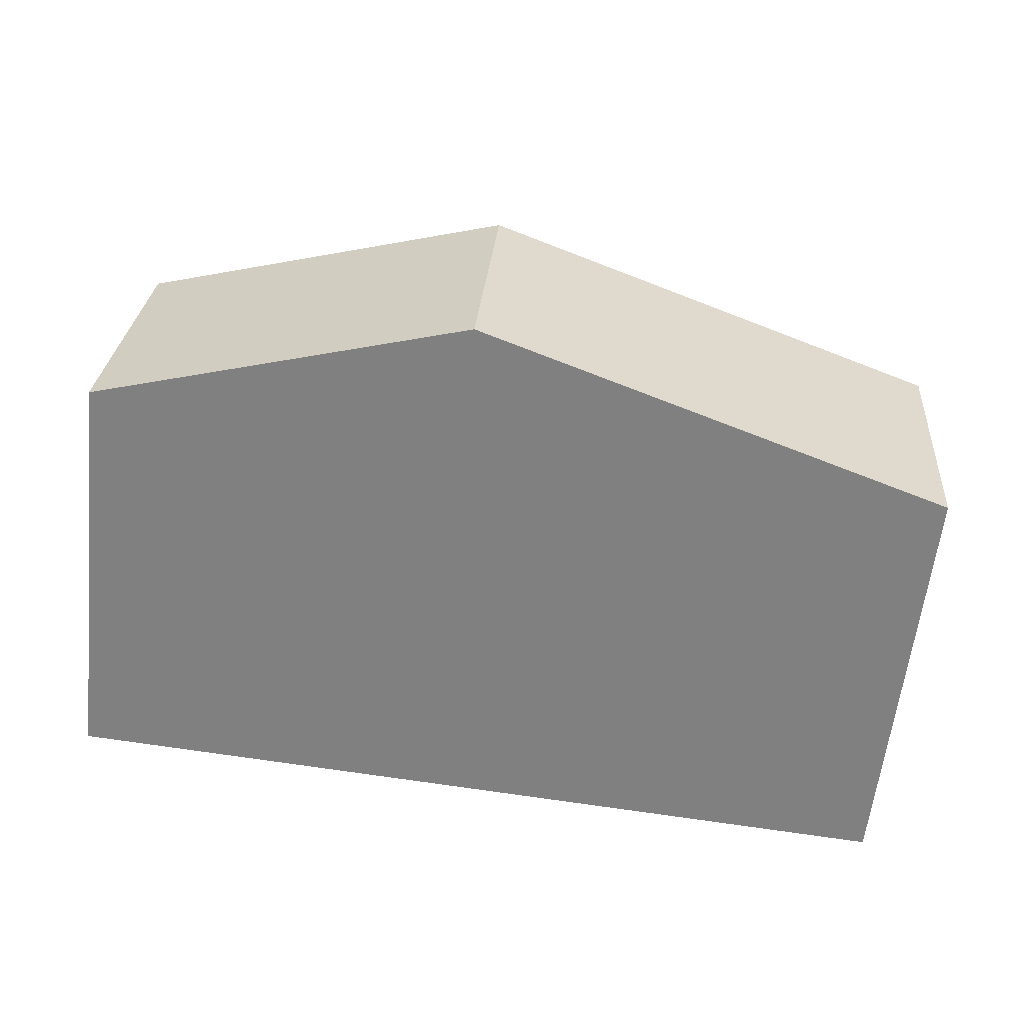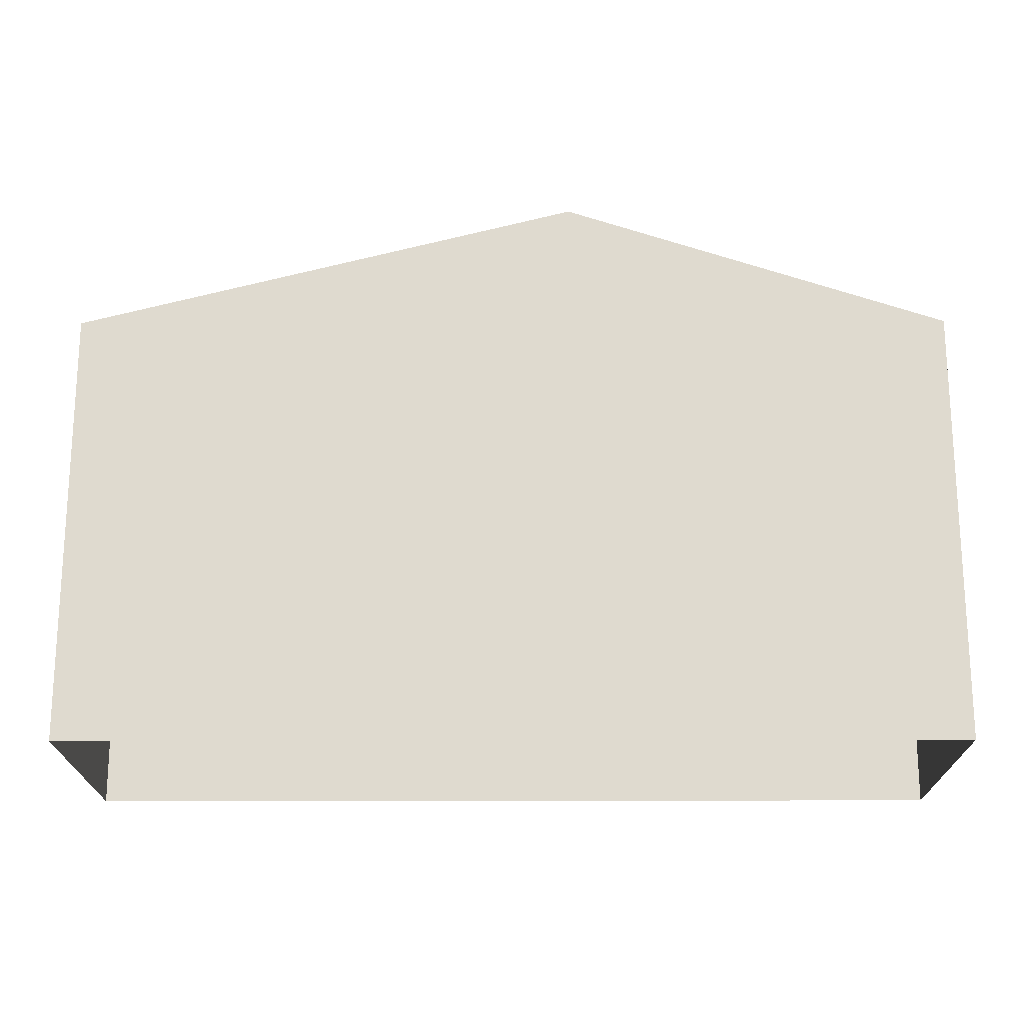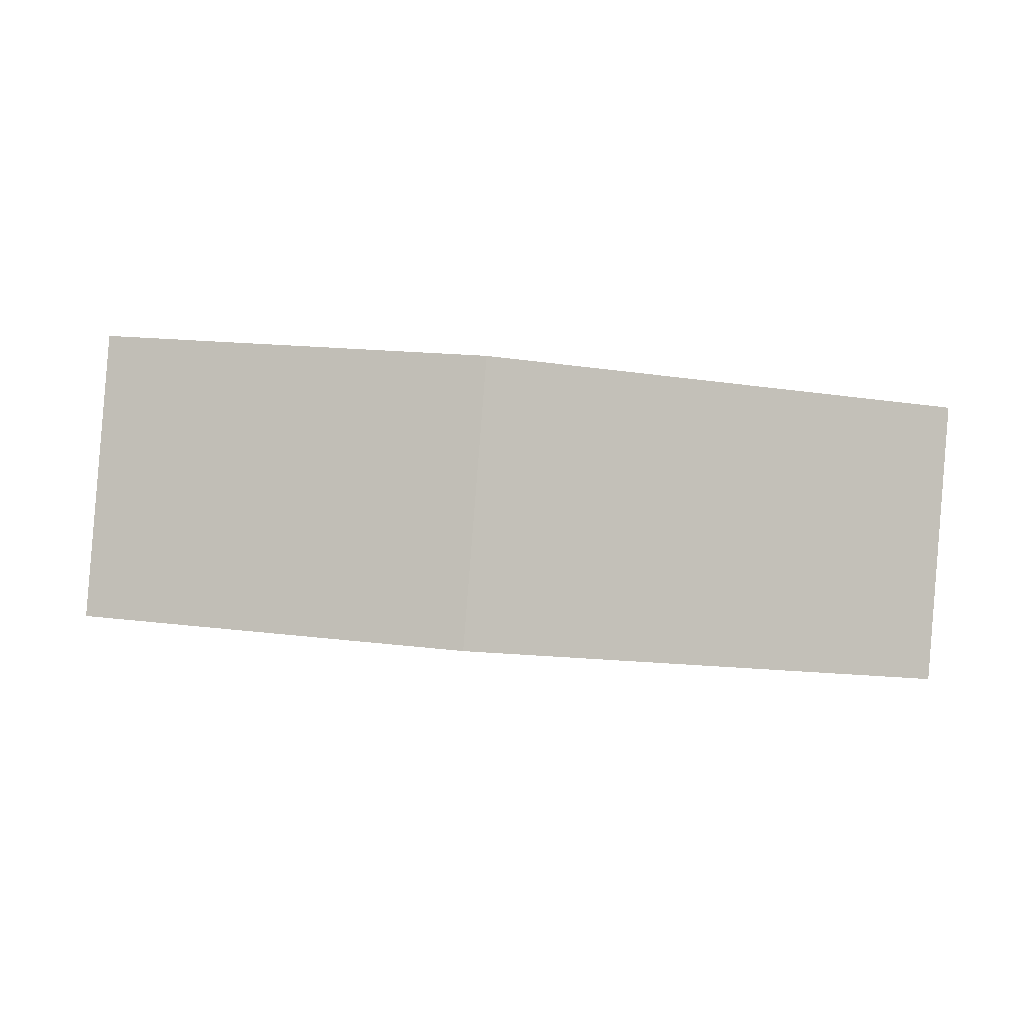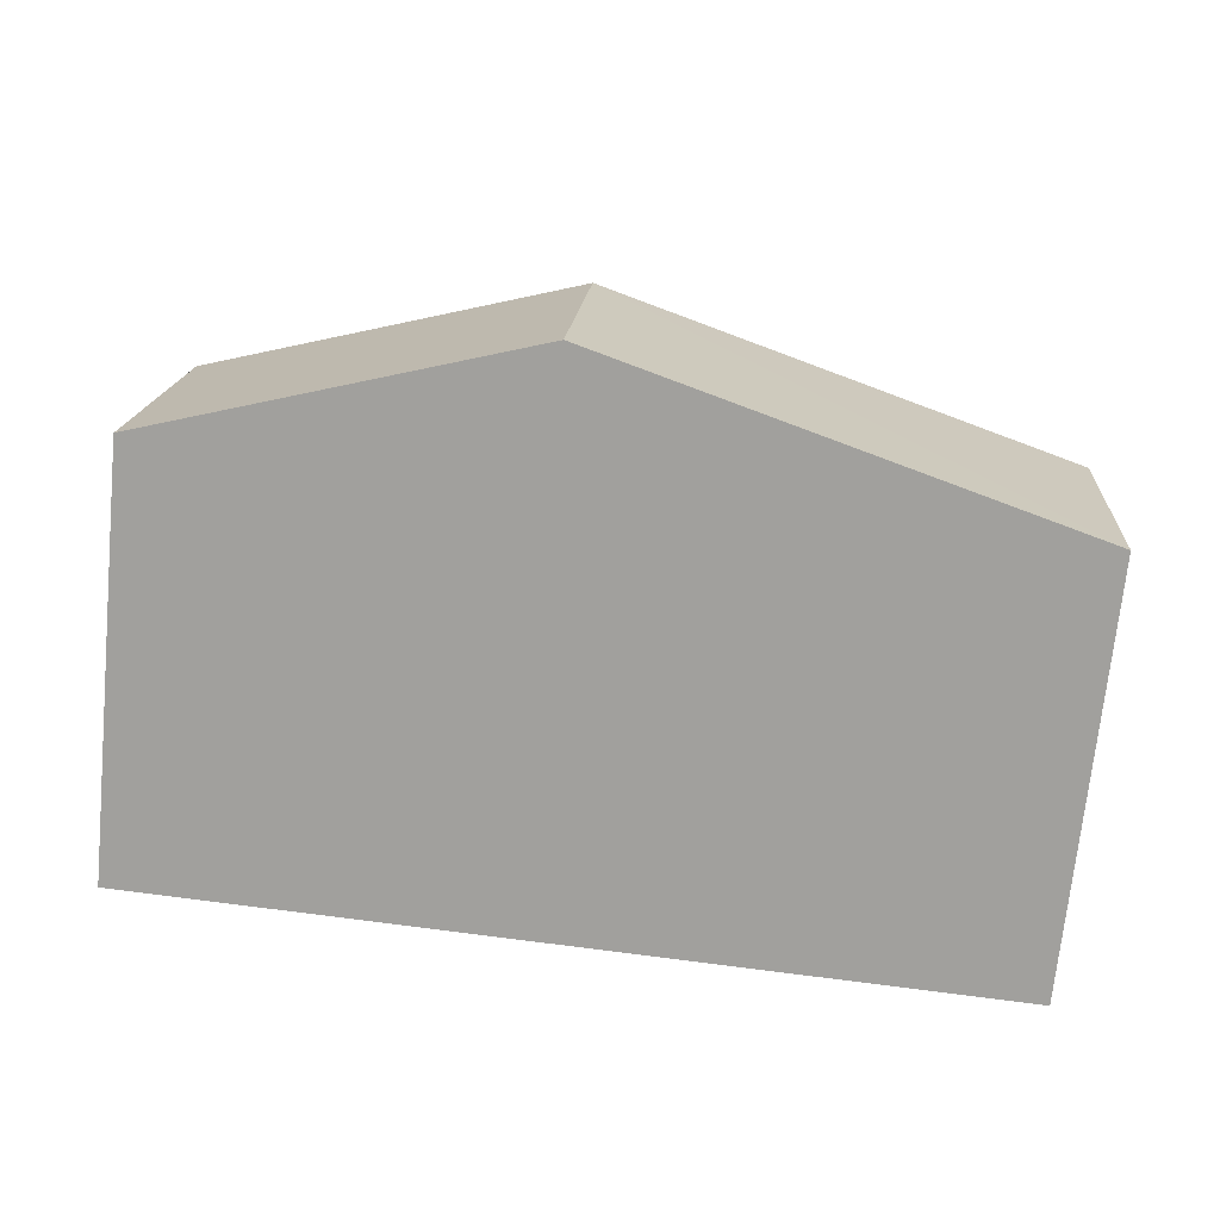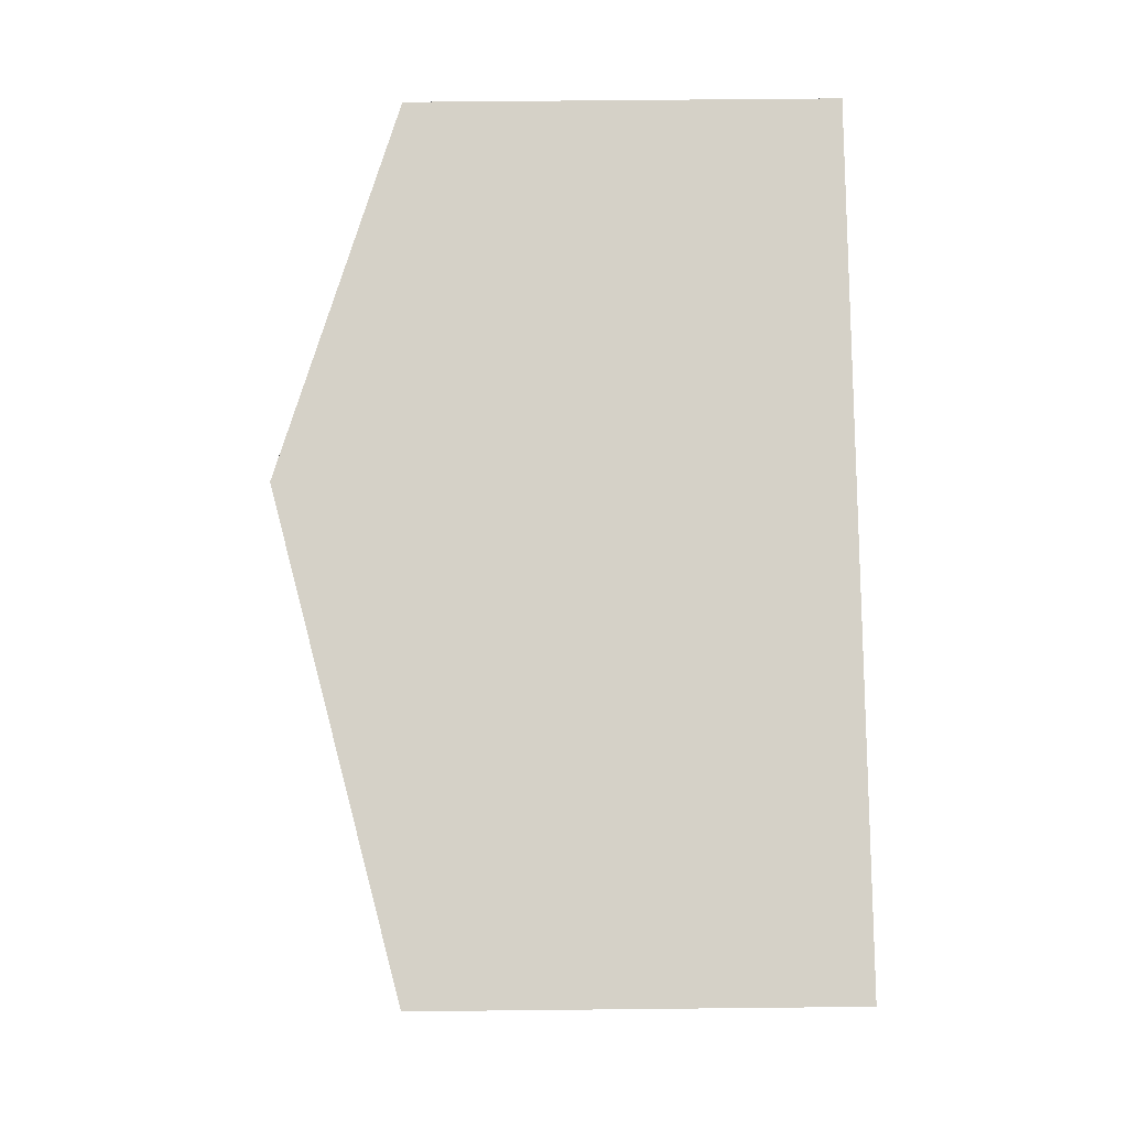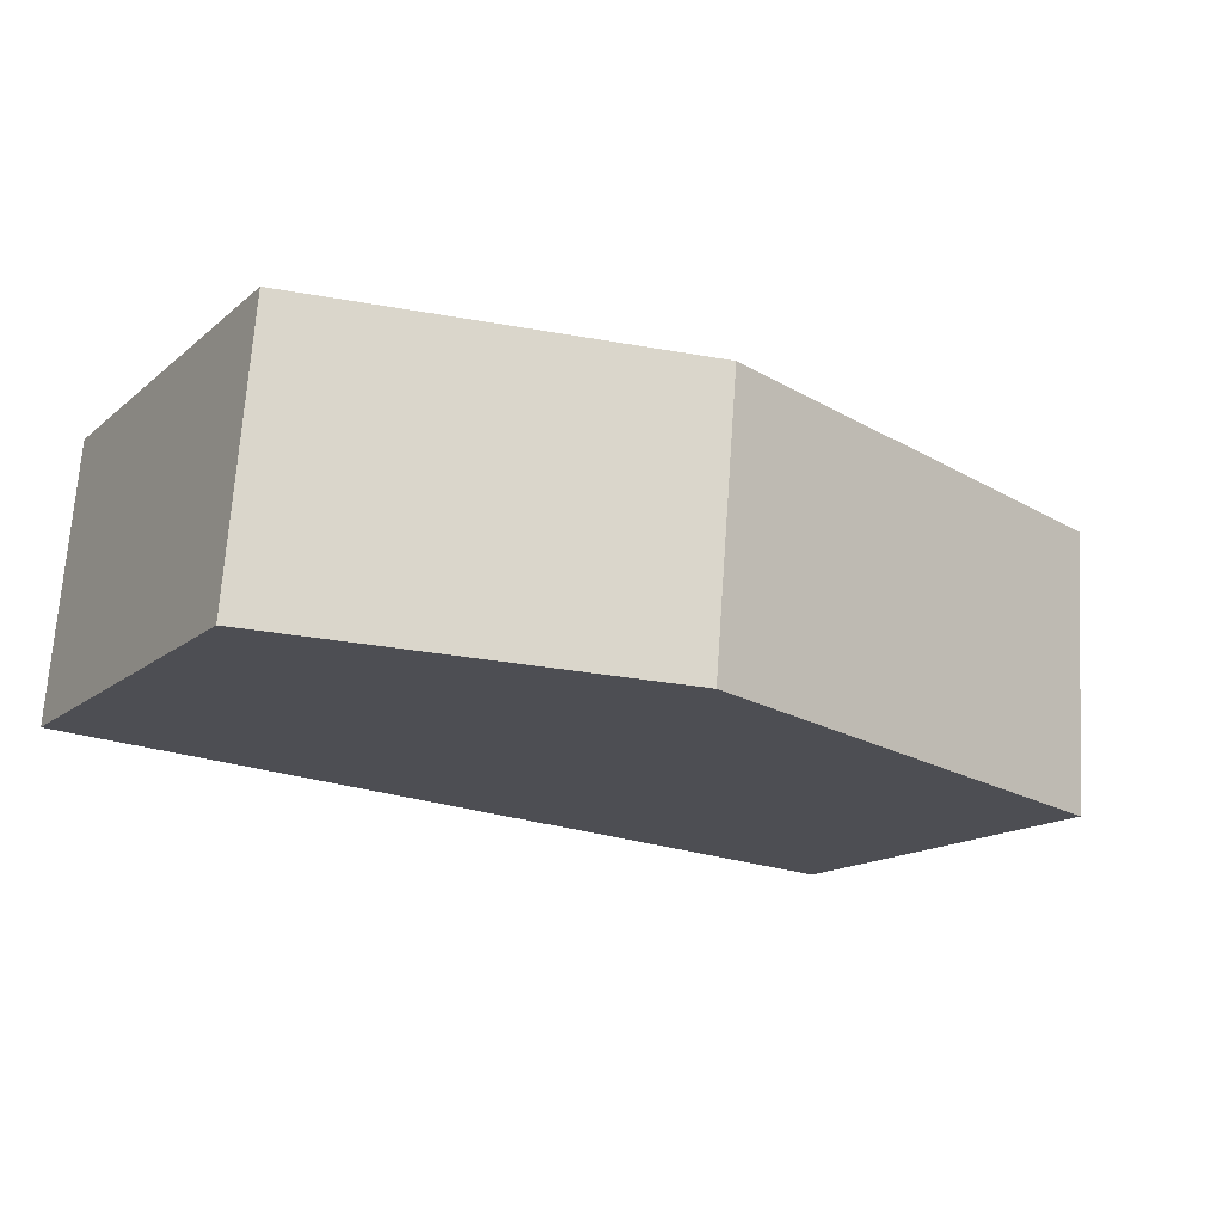
<metadata>
{"format":"obj","ext":"obj","renderer":"f3d","projection":"perspective","resolution":1024,"background":"white","views":[{"elev":-60.3,"azim":-6.3,"up":"+Y"},{"elev":-19.4,"azim":175.8,"up":"+Z"},{"elev":-0.8,"azim":-4.3,"up":"+Y"},{"elev":-71.9,"azim":-5.6,"up":"+Y"},{"elev":75.1,"azim":89.3,"up":"+Y"},{"elev":-15.1,"azim":-31.0,"up":"+Y"}]}
</metadata>
<code>
v -3.725e+05 -1.038e+05 30.97
v -3.725e+05 -1.038e+05 30.97
v -3.725e+05 -1.038e+05 30.97
v -3.725e+05 -1.038e+05 30.97
v -3.725e+05 -1.038e+05 37.96
v -3.725e+05 -1.038e+05 37.96
v -3.725e+05 -1.038e+05 39.99
v -3.725e+05 -1.038e+05 39.99
v -3.725e+05 -1.038e+05 37.96
v -3.725e+05 -1.038e+05 37.96
f 1 2 3
f 1 4 2
f 5 6 7
f 8 5 7
f 9 10 8
f 7 9 8
f 10 3 8
f 3 2 8
f 2 5 8
f 6 4 7
f 4 1 7
f 1 9 7
f 5 2 4
f 6 5 4
f 10 1 3
f 10 9 1

</code>
